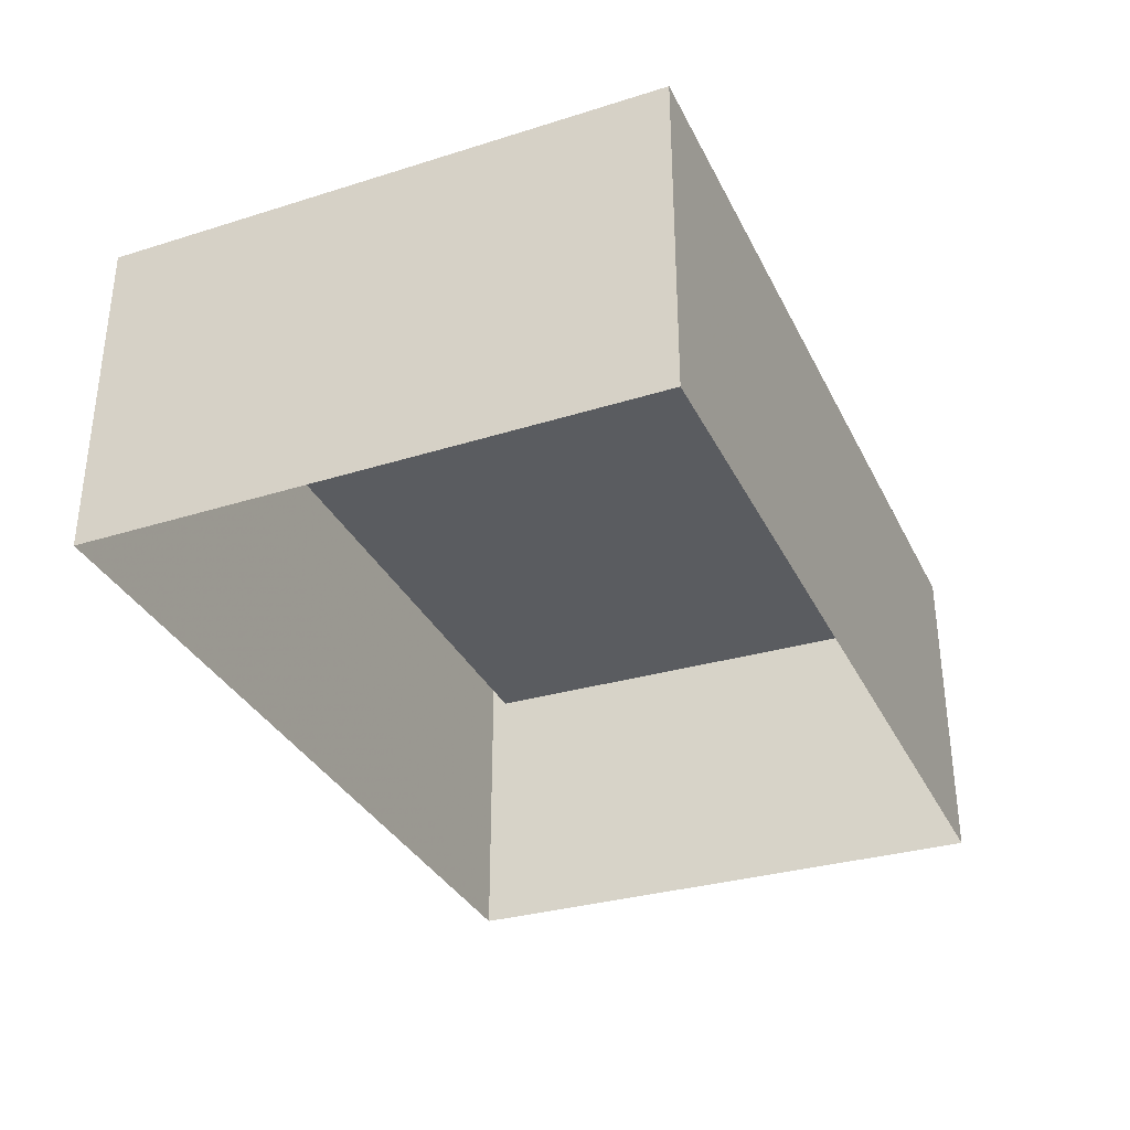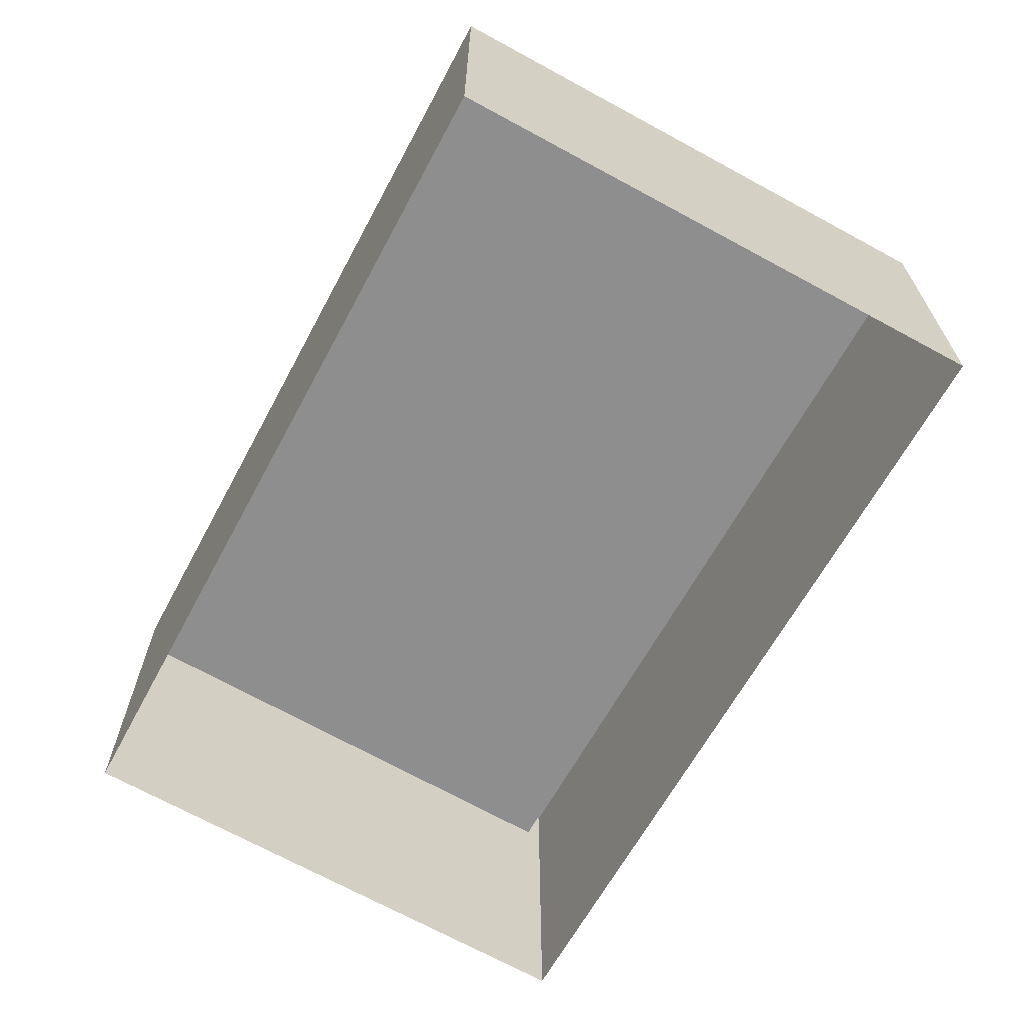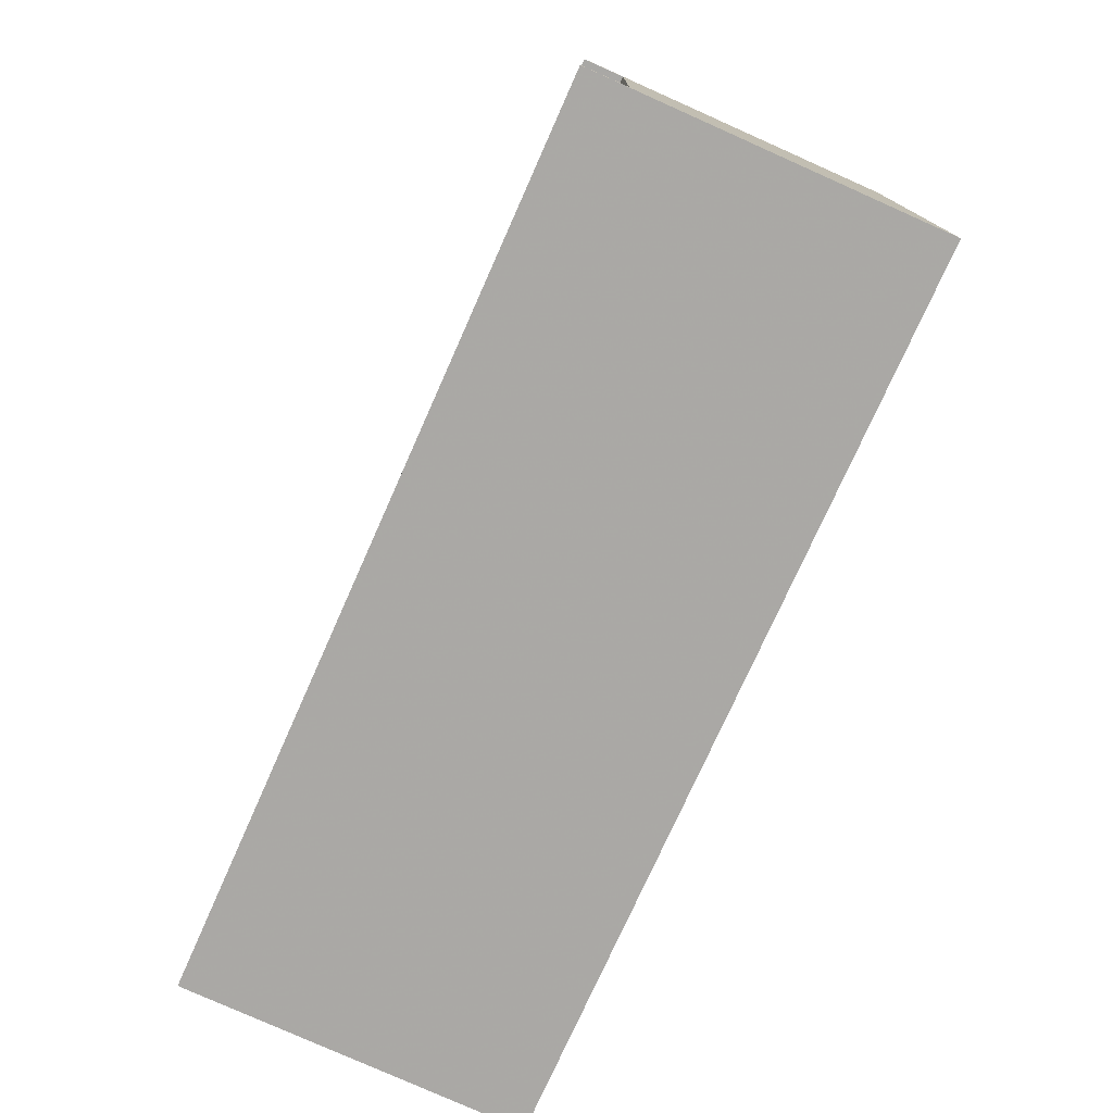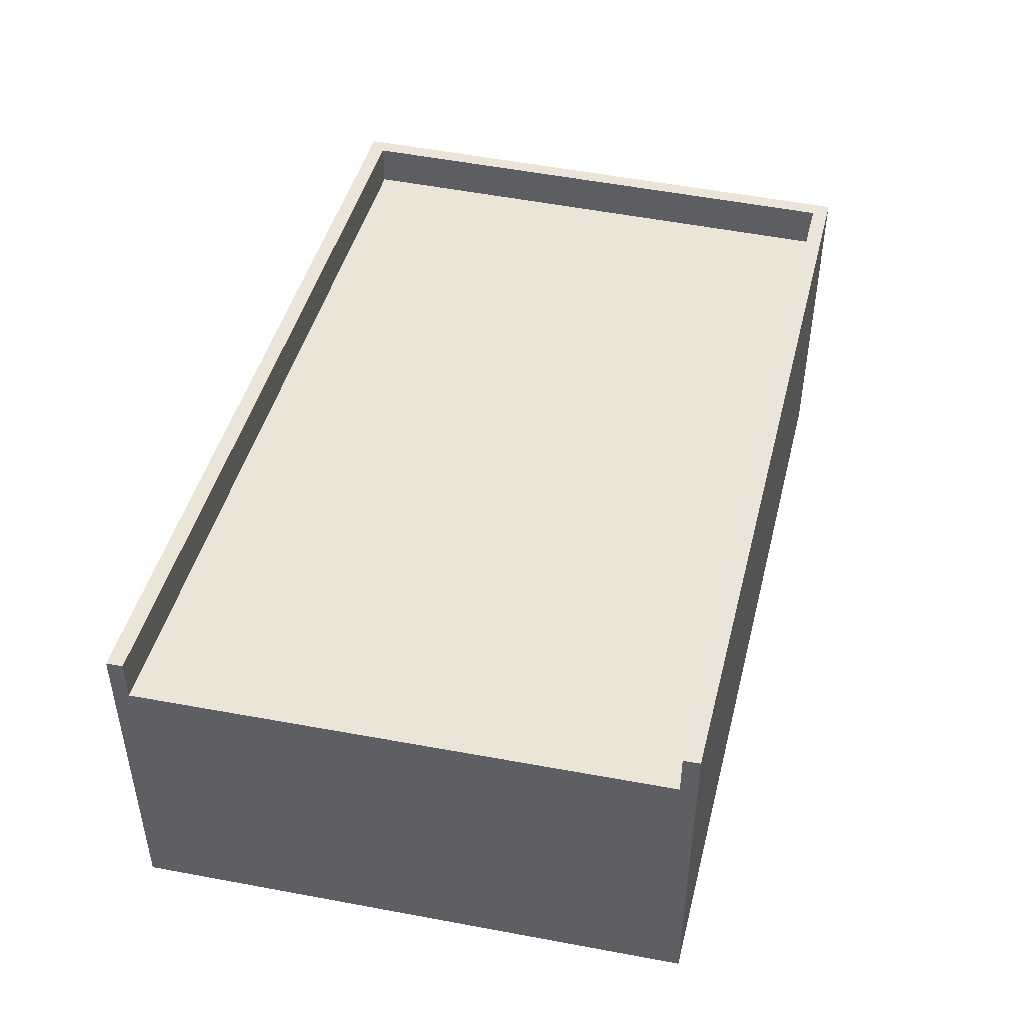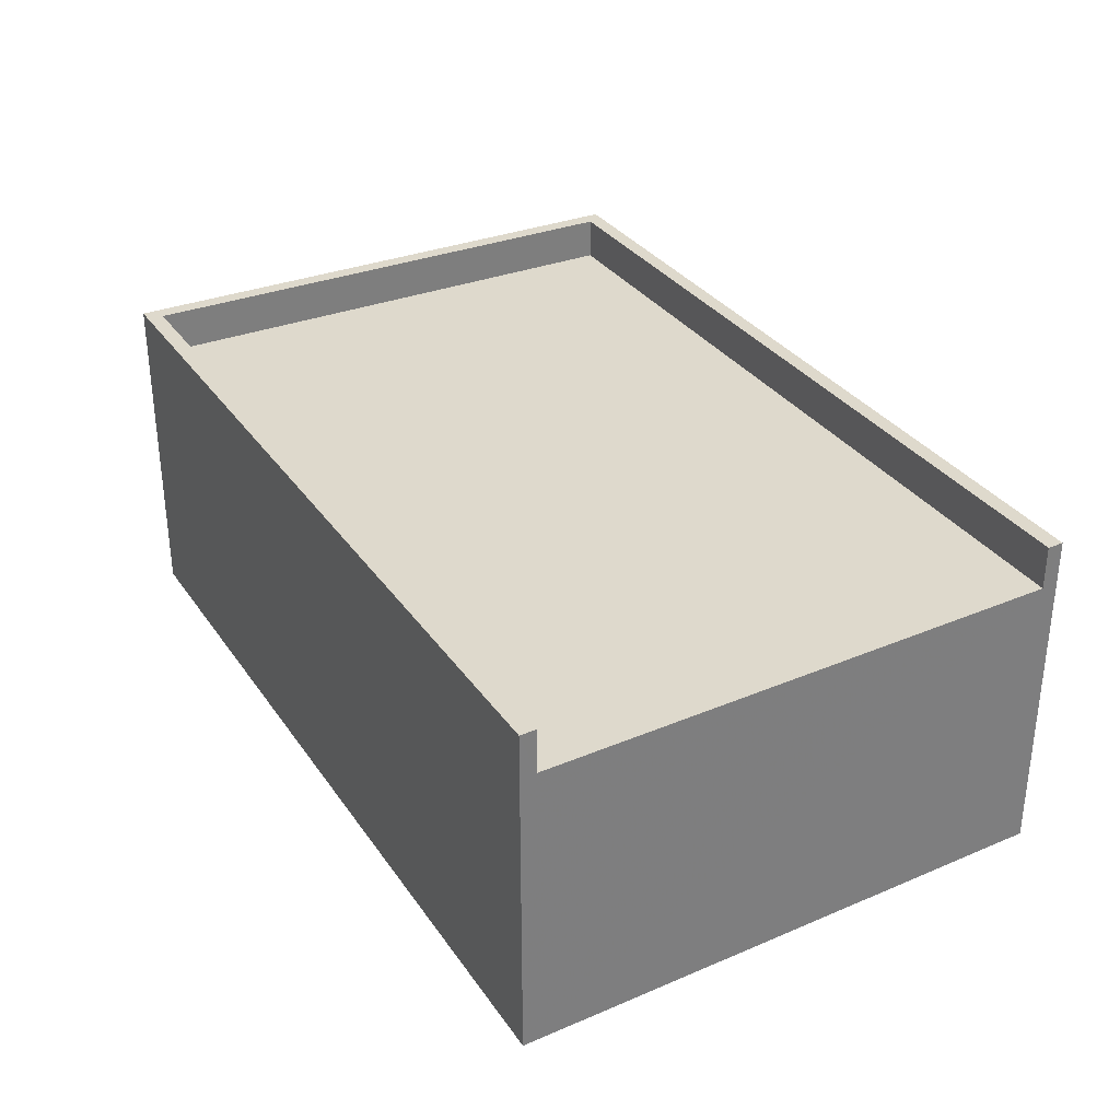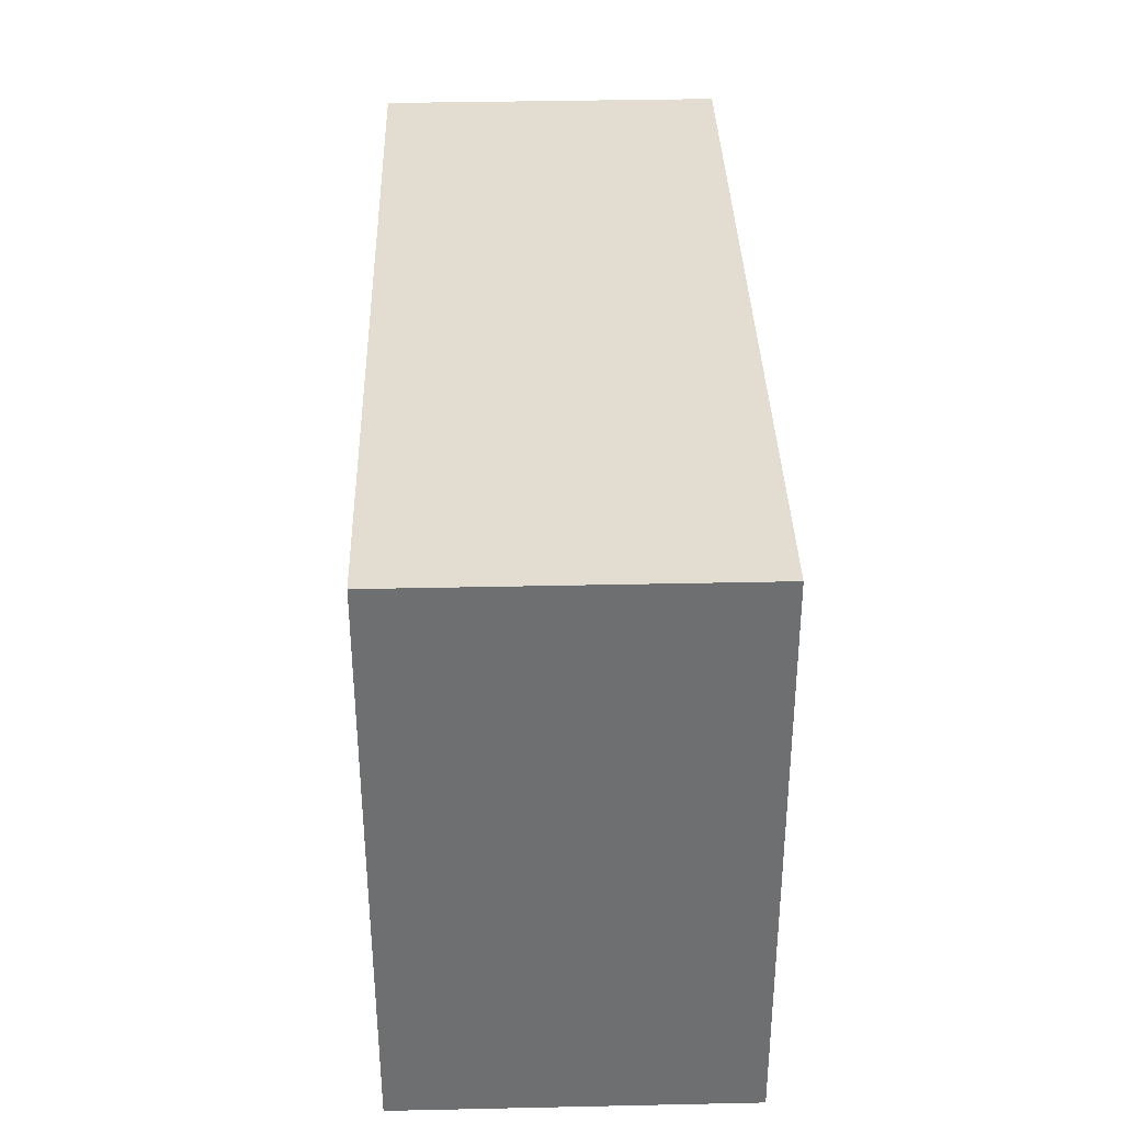
<metadata>
{"format":"obj","ext":"obj","renderer":"f3d","projection":"perspective","resolution":1024,"background":"white","views":[{"elev":-33.8,"azim":-71.2,"up":"+Z"},{"elev":-65.0,"azim":-123.0,"up":"+Z"},{"elev":-79.6,"azim":66.0,"up":"+Y"},{"elev":45.5,"azim":99.5,"up":"+Z"},{"elev":32.1,"azim":56.7,"up":"+Z"},{"elev":40.0,"azim":-91.5,"up":"+Y"}]}
</metadata>
<code>
v -7990 -4.073e+04 2.747
v -7990 -4.074e+04 2.748
v -8006 -4.074e+04 2.747
v -8006 -4.073e+04 2.746
v -7990 -4.073e+04 8.135
v -8005 -4.073e+04 8.134
v -8006 -4.074e+04 8.135
v -7990 -4.074e+04 8.136
v -7990 -4.074e+04 8.936
v -8006 -4.074e+04 8.935
v -8006 -4.074e+04 8.935
v -8005 -4.073e+04 8.934
v -8006 -4.073e+04 8.934
v -7990 -4.073e+04 8.935
v -7990 -4.074e+04 8.936
v -7990 -4.073e+04 8.935
f 1 2 3
f 4 1 3
f 5 6 7
f 8 5 7
f 9 10 11
f 12 13 11
f 14 13 12
f 9 15 10
f 16 14 12
f 10 12 11
f 1 14 5
f 1 5 2
f 8 9 2
f 8 15 9
f 14 16 5
f 5 8 2
f 3 11 13
f 4 3 13
f 1 4 13
f 14 1 13
f 2 11 3
f 2 9 11
f 10 8 7
f 10 15 8
f 12 7 6
f 12 10 7
f 12 6 5
f 16 12 5

</code>
